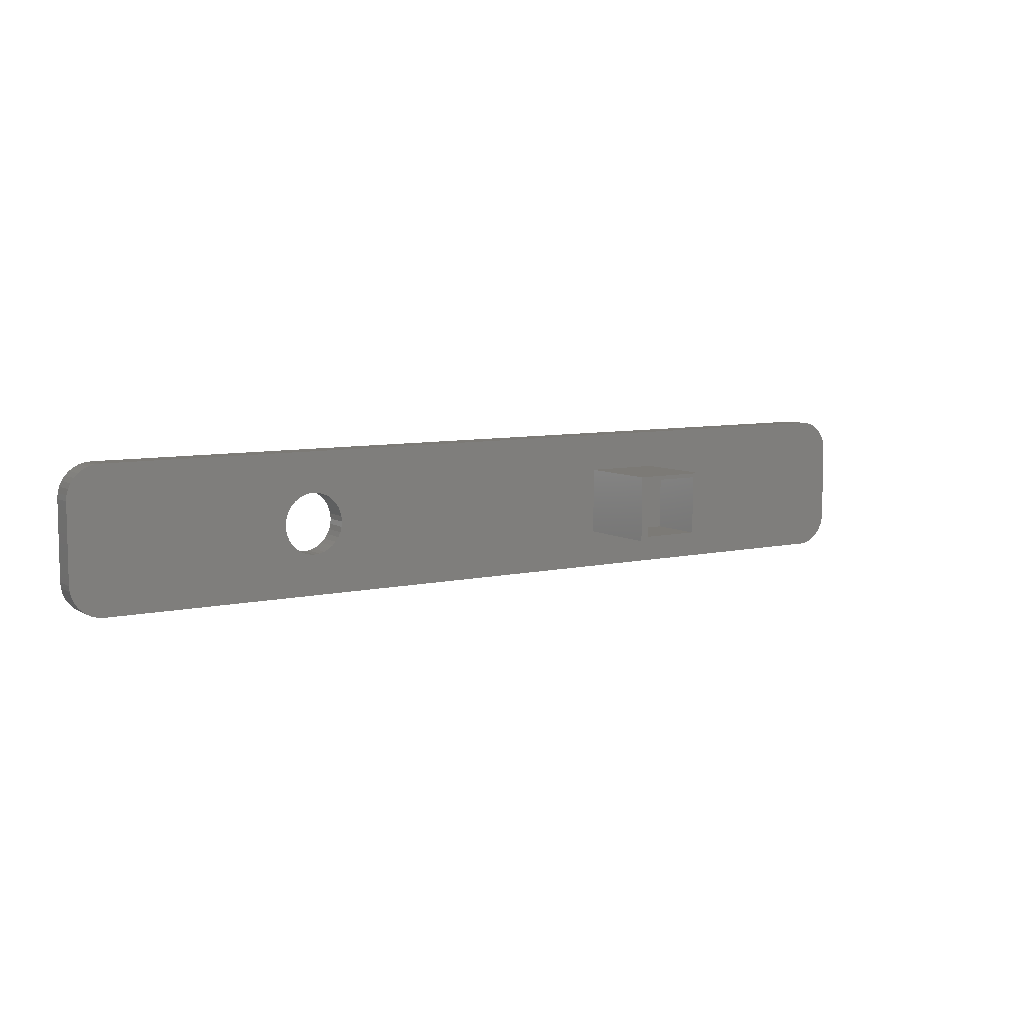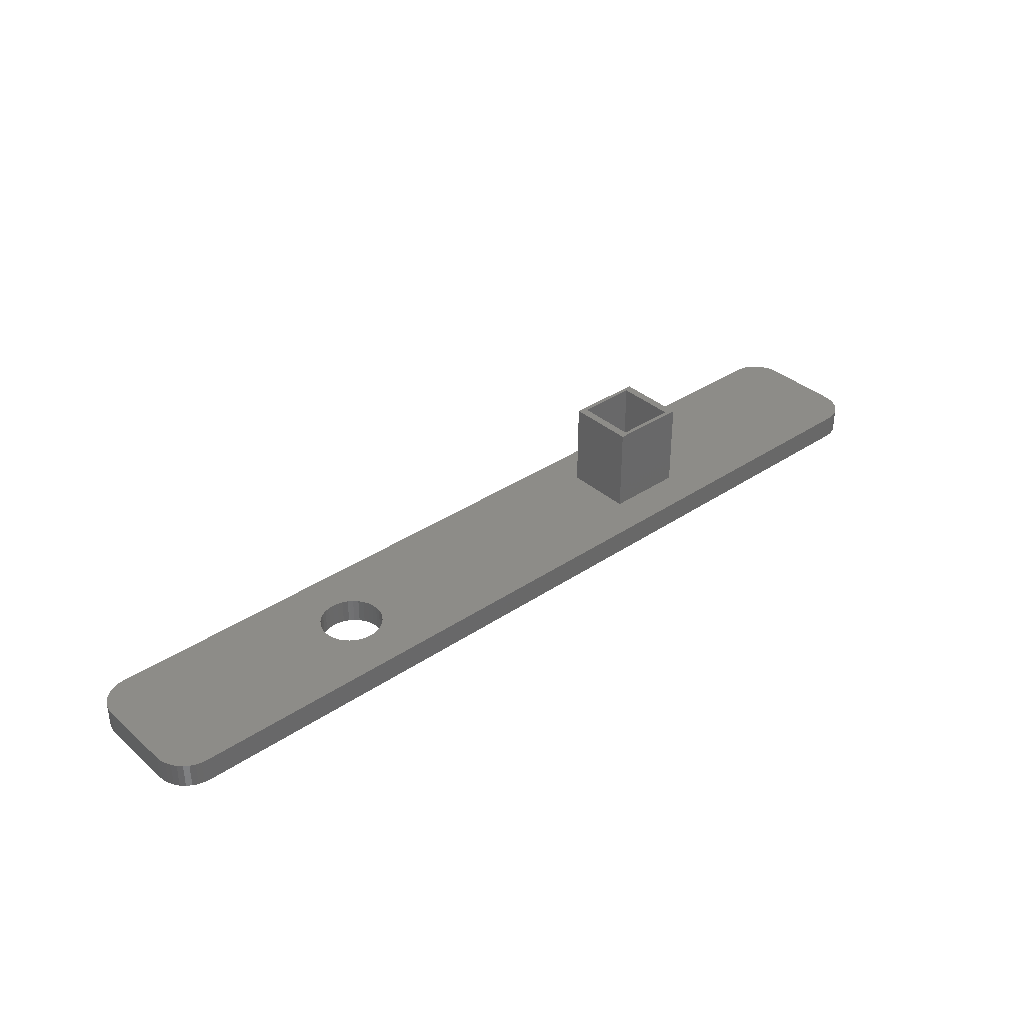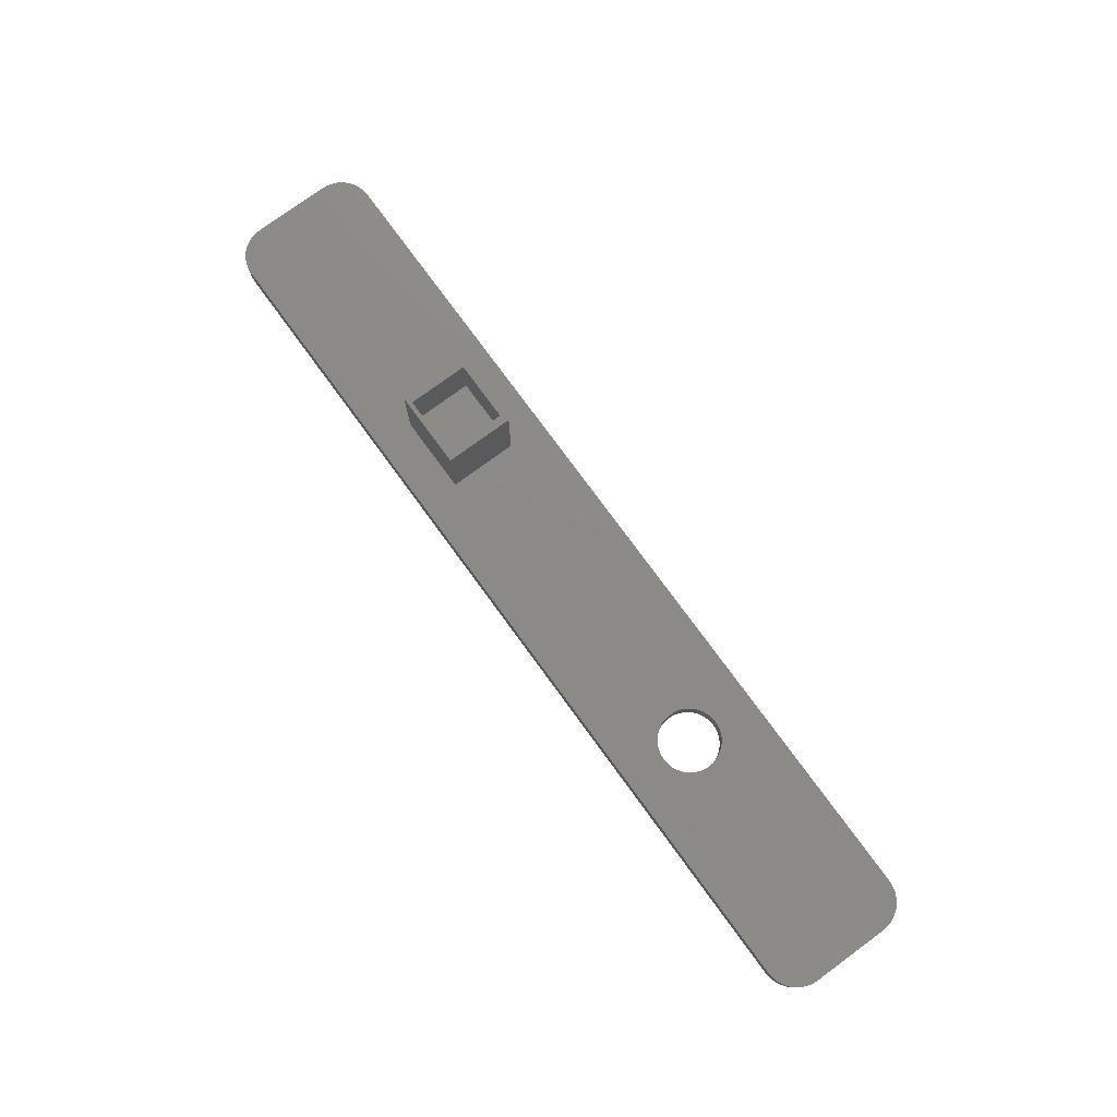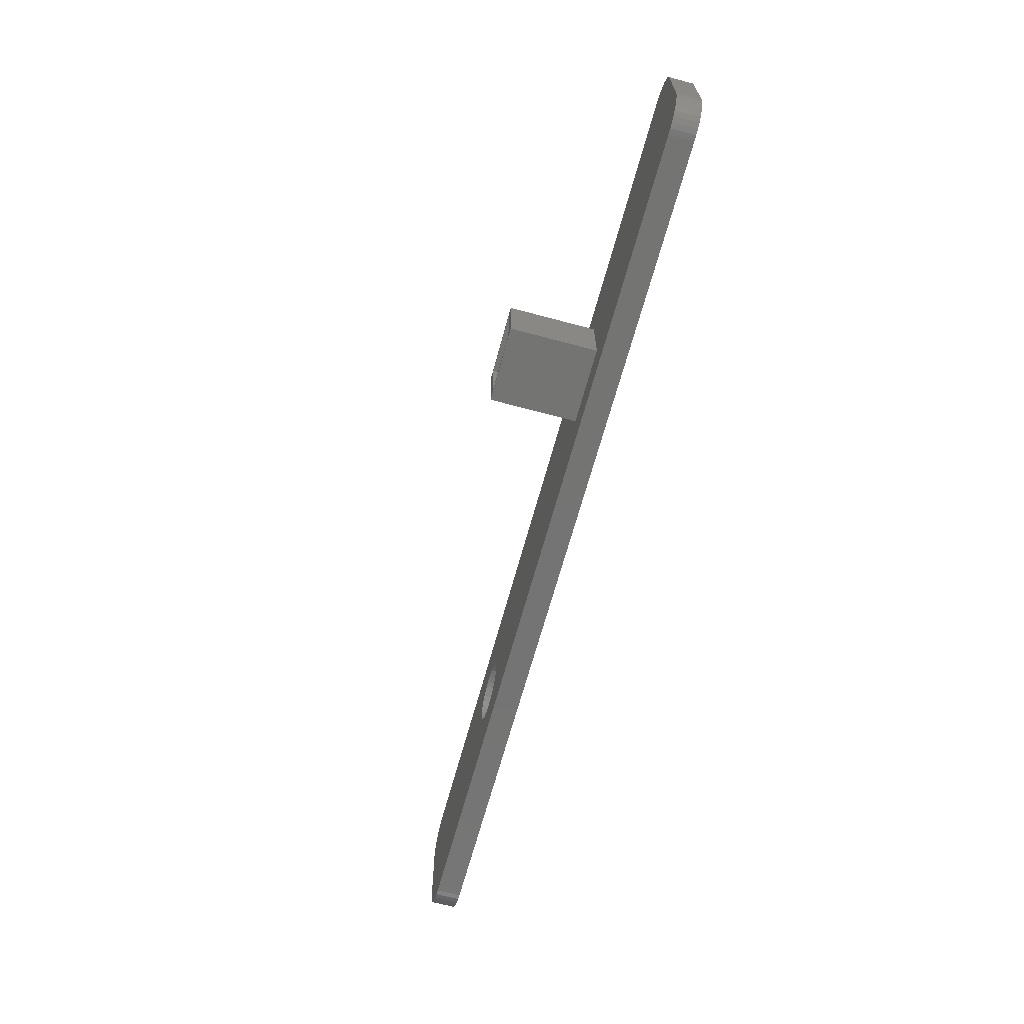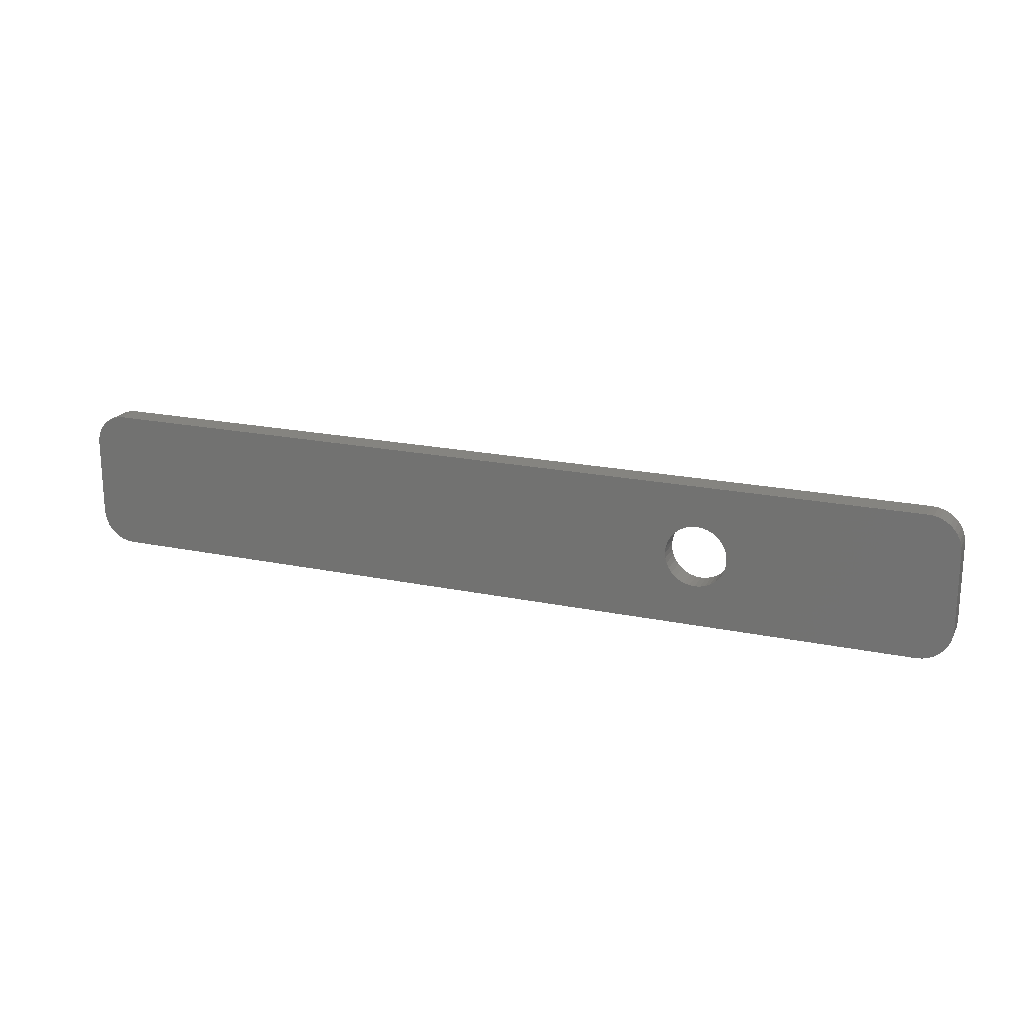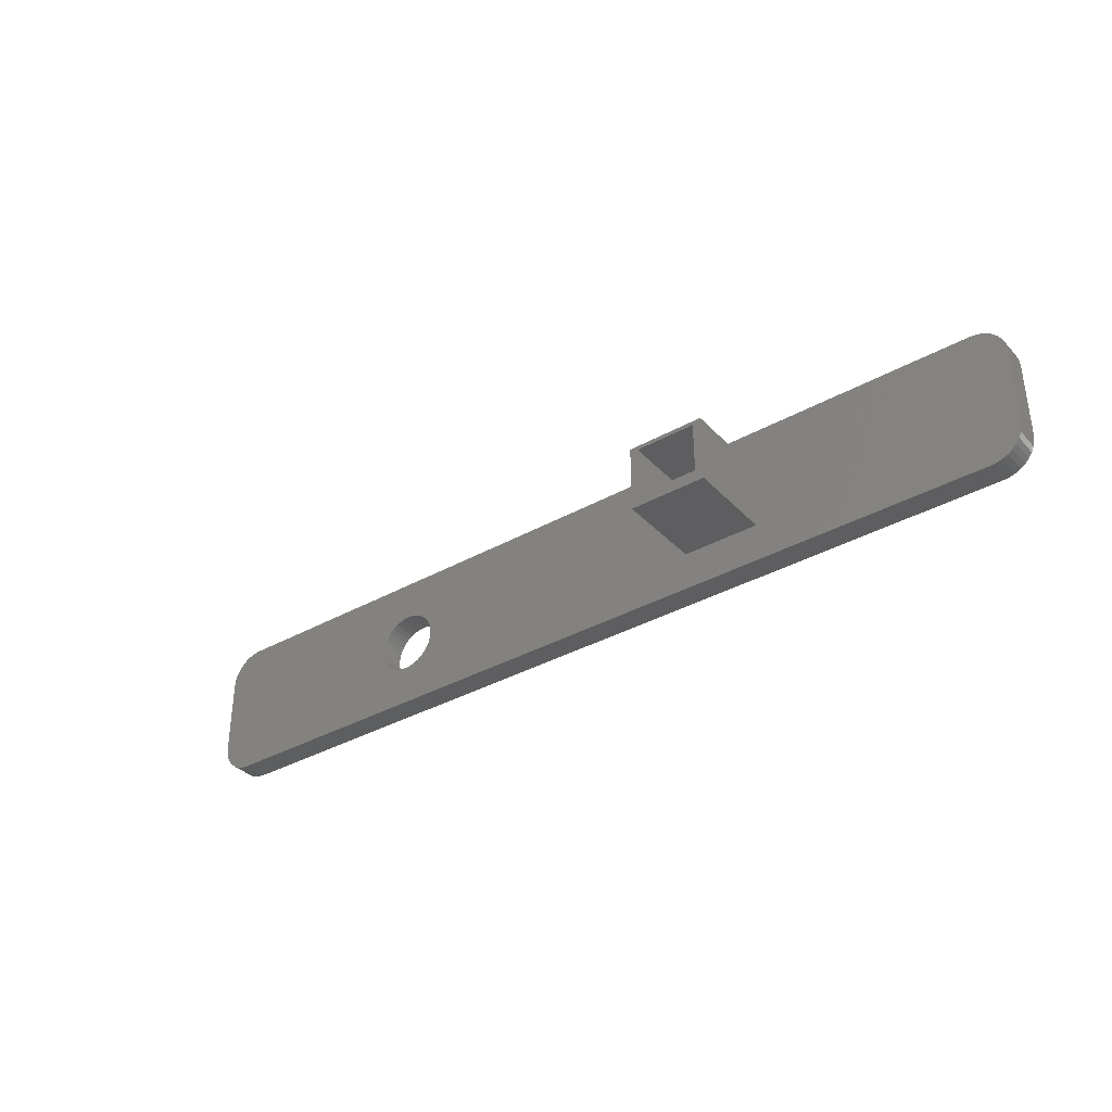
<metadata>
{"format":"stl","ext":"stl","renderer":"f3d","projection":"perspective","resolution":1024,"background":"white","views":[{"elev":7.5,"azim":147.2,"up":"+Z"},{"elev":35.9,"azim":138.6,"up":"+Y"},{"elev":77.2,"azim":53.8,"up":"+Y"},{"elev":-66.2,"azim":-105.1,"up":"+Z"},{"elev":19.7,"azim":21.2,"up":"+Z"},{"elev":-35.5,"azim":-143.4,"up":"+Z"}]}
</metadata>
<code>
# stl→obj: 208 verts, 416 faces
v 41.8 0 -7
v -41.8 -2.39 -7
v -41.8 0 -7
v 41.8 -2.39 -7
v -42.36 -2.39 -6.951
v -42.36 0 -6.951
v -42.89 -2.39 -6.807
v -42.89 0 -6.807
v -43.4 0 -6.571
v -43.4 -2.39 -6.571
v -43.86 -2.39 -6.251
v -43.86 0 -6.251
v -44.25 -2.39 -5.857
v -44.25 0 -5.857
v -44.57 0 -5.4
v -44.57 -2.39 -5.4
v -44.81 -2.39 -4.894
v -44.81 0 -4.894
v -44.95 -2.39 -4.356
v -44.95 0 -4.356
v -45 -2.39 -3.8
v -45 0 -3.8
v 41.8 -2.4 -6.99
v -41.8 -2.4 -6.99
v -44.57 0 5.4
v -44.25 0 5.857
v -43.86 0 6.251
v -42.89 0 6.807
v -43.4 0 6.571
v -44.81 0 4.894
v -45 0 3.8
v -44.95 0 4.356
v -41.8 0 7
v -42.36 0 6.951
v -19.71 0 -3.3
v -19.71 0 3.3
v 18.4 0 1.928
v -12.29 0 3.3
v 18.77 0 2.298
v 18.1 0 1.5
v 19.2 0 2.598
v 19.67 0 2.819
v 17.88 0 1.026
v 20.18 0 2.954
v 17.75 0 0.5209
v 17.7 0 6.532e-15
v -12.29 0 -3.3
v 17.75 0 -0.5209
v 17.88 0 -1.026
v 18.1 0 -1.5
v 18.4 0 -1.928
v 18.77 0 -2.298
v 19.2 0 -2.598
v 19.67 0 -2.819
v 20.18 0 -2.954
v 41.8 0 7
v 23.7 0 2.902e-15
v 23.65 0 0.5209
v 23.52 0 1.026
v 23.3 0 1.5
v 23 0 1.928
v 22.63 0 2.298
v 22.2 0 2.598
v 21.73 0 2.819
v 21.22 0 2.954
v 20.7 0 3
v 43.86 0 6.251
v 42.89 0 6.807
v 43.4 0 6.571
v 44.25 0 5.857
v 42.36 0 6.951
v 44.81 0 4.894
v 44.57 0 5.4
v 44.95 0 4.356
v 45 0 3.8
v 20.7 0 -3
v 21.22 0 -2.954
v 21.73 0 -2.819
v 22.2 0 -2.598
v 22.63 0 -2.298
v 23 0 -1.928
v 23.3 0 -1.5
v 23.52 0 -1.026
v 23.65 0 -0.5209
v 45 0 -3.8
v 42.89 0 -6.807
v 42.36 0 -6.951
v 43.86 0 -6.251
v 43.4 0 -6.571
v 44.25 0 -5.857
v 44.81 0 -4.894
v 44.57 0 -5.4
v 44.95 0 -4.356
v 42.36 -2.39 -6.951
v 42.89 -2.39 -6.807
v 43.4 -2.39 -6.571
v 43.86 -2.39 -6.251
v 44.25 -2.39 -5.857
v 44.57 -2.39 -5.4
v 44.81 -2.39 -4.894
v 44.95 -2.39 -4.356
v 45 -2.39 -3.8
v -44.94 -2.4 -4.354
v -44.99 -2.4 -3.8
v -44.8 -2.4 -4.891
v -44.56 -2.4 -5.395
v -44.24 -2.4 -5.85
v -43.85 -2.4 -6.244
v -43.4 -2.4 -6.563
v -42.89 -2.4 -6.798
v -42.35 -2.4 -6.942
v -45 -2.39 3.8
v -44.56 -2.4 5.395
v -43.85 -2.4 6.244
v -44.24 -2.4 5.85
v -44.8 -2.4 4.891
v -43.4 -2.4 6.563
v -44.94 -2.4 4.354
v -42.35 -2.4 6.942
v -42.89 -2.4 6.798
v -41.8 -2.4 6.99
v -44.99 -2.4 3.8
v 18.77 -2.4 2.298
v 18.4 -2.4 1.928
v 19.2 -2.4 2.598
v 18.1 -2.4 1.5
v 19.67 -2.4 2.819
v 17.88 -2.4 1.026
v 17.75 -2.4 0.5209
v 17.7 -2.4 -4.755e-15
v 17.75 -2.4 -0.5209
v 17.88 -2.4 -1.026
v 18.1 -2.4 -1.5
v 18.4 -2.4 -1.928
v 18.77 -2.4 -2.298
v 19.2 -2.4 -2.598
v 19.67 -2.4 -2.819
v 41.8 -2.4 6.99
v 20.7 -2.4 3
v 21.22 -2.4 2.954
v 21.73 -2.4 2.819
v 22.2 -2.4 2.598
v 22.63 -2.4 2.298
v 23 -2.4 1.928
v 23.3 -2.4 1.5
v 23.52 -2.4 1.026
v 23.65 -2.4 0.5209
v 23.7 -2.4 2.902e-15
v 42.89 -2.4 6.798
v 42.35 -2.4 6.942
v 43.4 -2.4 6.563
v 44.56 -2.4 5.395
v 44.24 -2.4 5.85
v 43.85 -2.4 6.244
v 44.99 -2.4 3.8
v 44.94 -2.4 4.354
v 44.8 -2.4 4.891
v 23.65 -2.4 -0.5209
v 23.52 -2.4 -1.026
v 23.3 -2.4 -1.5
v 23 -2.4 -1.928
v 22.63 -2.4 -2.298
v 22.2 -2.4 -2.598
v 21.73 -2.4 -2.819
v 21.22 -2.4 -2.954
v 20.7 -2.4 -3
v 44.99 -2.4 -3.8
v 44.8 -2.4 -4.891
v 44.94 -2.4 -4.354
v 42.89 -2.4 -6.798
v 42.35 -2.4 -6.942
v 44.56 -2.4 -5.395
v 43.85 -2.4 -6.244
v 43.4 -2.4 -6.563
v 44.24 -2.4 -5.85
v 20.18 -2.4 -2.954
v 20.18 -2.4 2.954
v 45 -2.39 3.8
v -41.8 -2.39 7
v -42.36 -2.39 6.951
v -42.89 -2.39 6.807
v -43.4 -2.39 6.571
v -43.86 -2.39 6.251
v -44.25 -2.39 5.857
v -44.57 -2.39 5.4
v -44.81 -2.39 4.894
v -44.95 -2.39 4.356
v 44.95 -2.39 4.356
v 44.81 -2.39 4.894
v 44.57 -2.39 5.4
v 44.25 -2.39 5.857
v 43.86 -2.39 6.251
v 43.4 -2.39 6.571
v 42.89 -2.39 6.807
v 42.36 -2.39 6.951
v 41.8 -2.39 7
v -19.71 8.5 -3.3
v -19.71 8.5 3.3
v -12.29 8.5 -3.3
v -12.29 8.5 3.3
v -18.91 8.5 -2.9
v -18.91 8.5 2.9
v -13.09 8.5 -2.9
v -13.09 8.5 2.9
v -13.09 3 -2.9
v -18.91 3 -2.9
v -18.91 3 2.9
v -13.09 3 2.9
f 1 2 3
f 1 4 2
f 5 3 2
f 5 6 3
f 7 8 6
f 7 9 8
f 7 6 5
f 10 9 7
f 11 12 9
f 11 9 10
f 13 14 12
f 13 15 14
f 13 12 11
f 16 15 13
f 17 18 15
f 17 15 16
f 19 20 18
f 19 18 17
f 21 22 20
f 21 20 19
f 23 24 2
f 23 2 4
f 25 26 27
f 28 27 29
f 28 30 25
f 28 25 27
f 31 32 30
f 33 28 34
f 33 30 28
f 33 31 30
f 18 20 22
f 15 18 22
f 14 15 22
f 12 14 22
f 6 8 9
f 6 9 12
f 3 12 22
f 3 6 12
f 3 22 31
f 3 31 33
f 35 3 33
f 35 33 36
f 37 38 39
f 40 38 37
f 41 39 38
f 42 41 38
f 43 38 40
f 44 42 38
f 45 38 43
f 46 38 45
f 46 47 38
f 48 47 46
f 49 47 48
f 50 47 49
f 51 47 50
f 52 47 51
f 53 47 52
f 54 47 53
f 55 47 54
f 56 57 58
f 56 58 59
f 56 59 60
f 56 60 61
f 56 61 62
f 56 62 63
f 56 63 64
f 56 64 65
f 56 65 66
f 67 68 69
f 70 68 67
f 70 71 68
f 72 70 73
f 74 71 70
f 74 70 72
f 75 56 71
f 75 71 74
f 1 56 75
f 1 57 56
f 1 76 77
f 1 77 78
f 1 78 79
f 1 79 80
f 1 80 81
f 1 81 82
f 1 82 83
f 1 83 84
f 1 84 57
f 85 1 75
f 86 87 1
f 88 89 86
f 90 91 92
f 90 93 91
f 90 85 93
f 90 1 85
f 90 86 1
f 90 88 86
f 3 35 1
f 35 47 1
f 47 76 1
f 47 55 76
f 56 38 33
f 38 36 33
f 56 66 38
f 66 44 38
f 94 4 1
f 94 1 87
f 95 87 86
f 95 94 87
f 96 86 89
f 96 95 86
f 97 89 88
f 97 96 89
f 98 88 90
f 98 90 92
f 98 97 88
f 99 98 92
f 100 92 91
f 100 99 92
f 101 91 93
f 101 100 91
f 102 93 85
f 102 101 93
f 103 104 21
f 103 21 19
f 105 19 17
f 105 103 19
f 106 17 16
f 106 105 17
f 107 16 13
f 107 106 16
f 108 13 11
f 108 107 13
f 109 11 10
f 109 108 11
f 110 10 7
f 110 109 10
f 111 7 5
f 111 110 7
f 24 5 2
f 24 111 5
f 22 112 31
f 22 21 112
f 113 114 115
f 116 117 114
f 116 114 113
f 118 117 116
f 119 120 117
f 121 118 122
f 121 119 117
f 121 117 118
f 104 121 122
f 106 104 103
f 106 103 105
f 108 106 107
f 109 104 106
f 109 106 108
f 110 104 109
f 24 121 104
f 24 104 110
f 24 110 111
f 123 121 124
f 125 121 123
f 126 124 121
f 127 121 125
f 128 126 121
f 129 128 121
f 130 121 24
f 130 129 121
f 131 130 24
f 132 131 24
f 133 132 24
f 134 133 24
f 135 134 24
f 136 135 24
f 137 136 24
f 138 139 140
f 138 140 141
f 138 141 142
f 138 142 143
f 138 143 144
f 138 144 145
f 138 145 146
f 138 146 147
f 138 147 148
f 149 150 138
f 151 149 138
f 152 153 154
f 155 152 154
f 155 156 157
f 155 157 152
f 155 154 151
f 155 151 138
f 23 155 138
f 23 148 158
f 23 158 159
f 23 159 160
f 23 160 161
f 23 161 162
f 23 138 148
f 23 162 163
f 23 163 164
f 23 164 165
f 23 165 166
f 167 155 23
f 168 169 167
f 168 167 23
f 170 23 171
f 170 168 23
f 172 168 170
f 173 170 174
f 173 175 172
f 173 172 170
f 24 23 166
f 24 166 176
f 24 176 137
f 138 121 139
f 139 121 177
f 177 121 127
f 171 23 4
f 171 4 94
f 170 94 95
f 170 171 94
f 174 95 96
f 174 170 95
f 173 96 97
f 173 174 96
f 175 97 98
f 175 173 97
f 172 98 99
f 172 175 98
f 100 172 99
f 168 172 100
f 169 100 101
f 169 168 100
f 102 169 101
f 167 169 102
f 75 102 85
f 75 178 102
f 179 33 34
f 180 34 28
f 180 179 34
f 181 28 29
f 181 180 28
f 182 29 27
f 182 181 29
f 183 27 26
f 183 182 27
f 184 26 25
f 184 183 26
f 185 25 30
f 185 184 25
f 186 30 32
f 186 185 30
f 187 32 31
f 187 186 32
f 112 187 31
f 188 178 75
f 188 75 74
f 189 74 72
f 189 188 74
f 190 72 73
f 190 189 72
f 191 73 70
f 191 70 67
f 191 190 73
f 192 191 67
f 193 67 69
f 193 69 68
f 193 192 67
f 194 68 71
f 194 193 68
f 195 194 71
f 196 71 56
f 196 195 71
f 33 196 56
f 33 179 196
f 36 197 35
f 36 198 197
f 35 199 47
f 35 197 199
f 38 198 36
f 38 200 198
f 47 200 38
f 47 199 200
f 158 148 57
f 158 57 84
f 159 84 83
f 159 158 84
f 160 83 82
f 160 159 83
f 161 82 81
f 161 160 82
f 162 81 80
f 162 161 81
f 163 162 80
f 163 80 79
f 164 163 79
f 164 79 78
f 165 164 78
f 165 78 77
f 166 165 77
f 166 77 76
f 176 166 76
f 176 76 55
f 137 176 55
f 137 55 54
f 136 137 54
f 136 54 53
f 135 136 53
f 135 53 52
f 134 135 52
f 134 52 51
f 133 134 51
f 133 51 50
f 132 133 50
f 132 50 49
f 131 132 49
f 131 49 48
f 130 131 48
f 130 48 46
f 129 46 45
f 129 130 46
f 128 45 43
f 128 129 45
f 126 43 40
f 126 128 43
f 124 37 39
f 124 40 37
f 124 126 40
f 123 124 39
f 125 39 41
f 125 123 39
f 127 41 42
f 127 125 41
f 177 42 44
f 177 127 42
f 139 44 66
f 139 177 44
f 140 66 65
f 140 139 66
f 141 65 64
f 141 140 65
f 142 63 62
f 142 64 63
f 142 141 64
f 143 142 62
f 144 143 62
f 144 62 61
f 145 144 61
f 145 61 60
f 146 145 60
f 146 60 59
f 147 146 59
f 147 59 58
f 148 147 58
f 148 58 57
f 104 122 112
f 104 112 21
f 155 167 102
f 155 102 178
f 119 121 179
f 119 179 180
f 120 180 181
f 120 119 180
f 117 181 182
f 117 120 181
f 114 182 183
f 114 117 182
f 115 183 184
f 115 114 183
f 113 184 185
f 113 115 184
f 186 113 185
f 116 113 186
f 118 186 187
f 118 116 186
f 112 118 187
f 122 118 112
f 156 155 178
f 156 178 188
f 157 188 189
f 157 156 188
f 152 189 190
f 152 157 189
f 153 190 191
f 153 152 190
f 154 191 192
f 154 153 191
f 151 192 193
f 151 154 192
f 149 193 194
f 149 151 193
f 195 149 194
f 150 149 195
f 196 150 195
f 138 150 196
f 121 138 196
f 121 196 179
f 198 201 197
f 202 201 198
f 199 201 203
f 199 197 201
f 204 199 203
f 200 204 202
f 200 202 198
f 200 199 204
f 201 205 203
f 201 206 205
f 202 206 201
f 202 207 206
f 204 207 202
f 204 208 207
f 203 208 204
f 203 205 208
f 205 206 207
f 205 207 208

</code>
